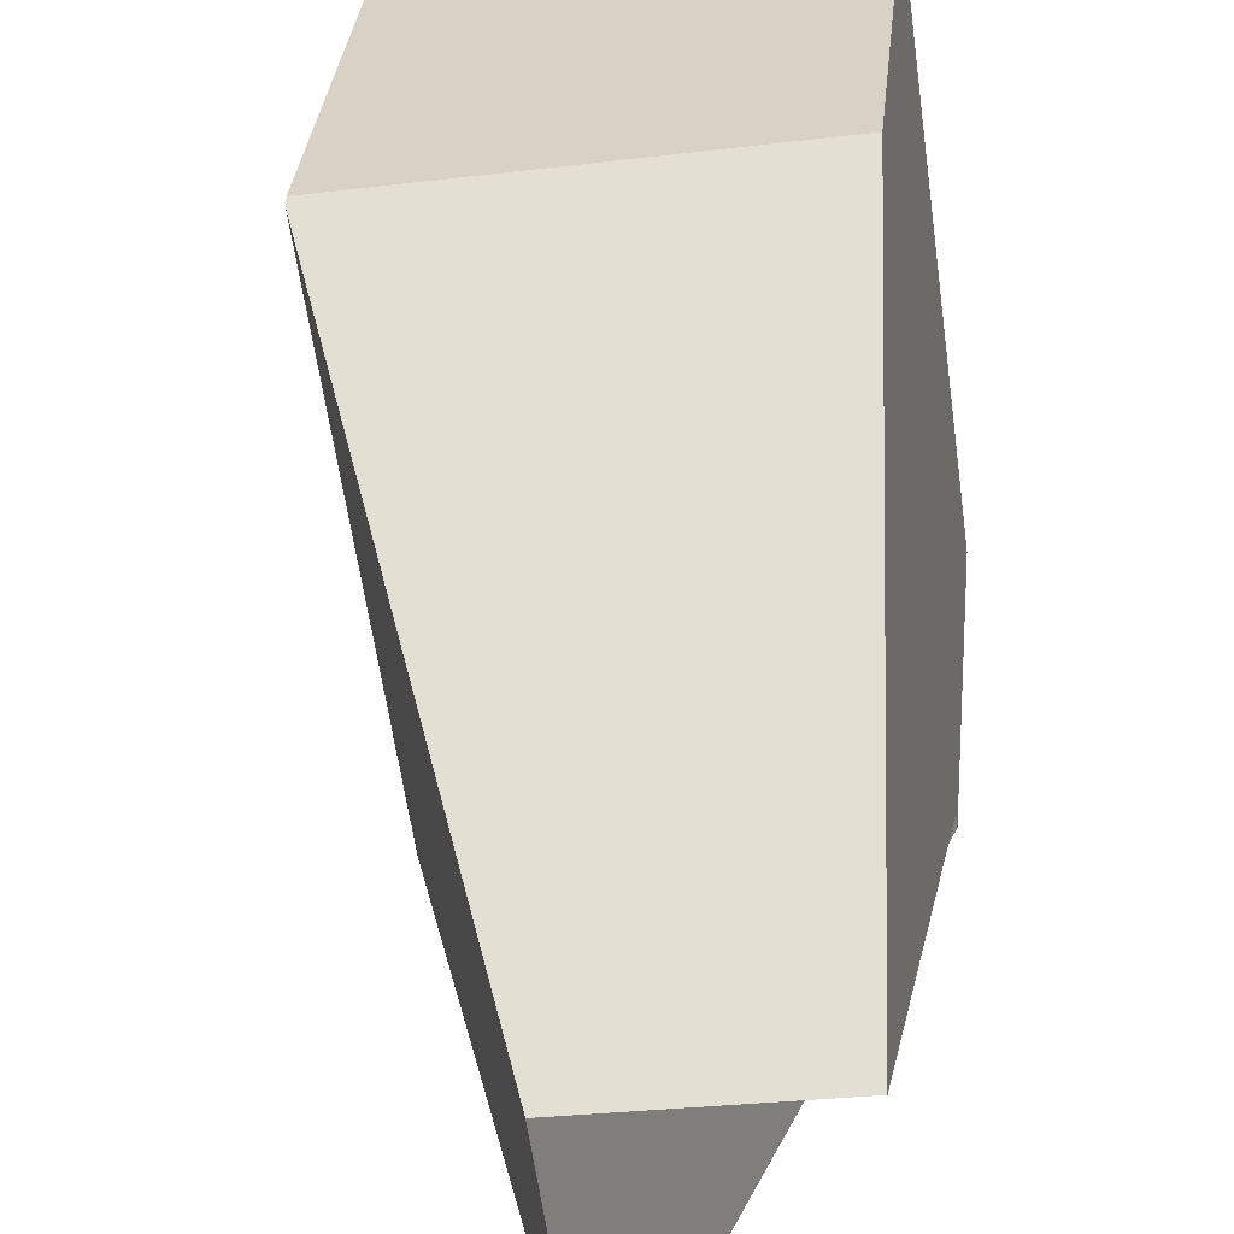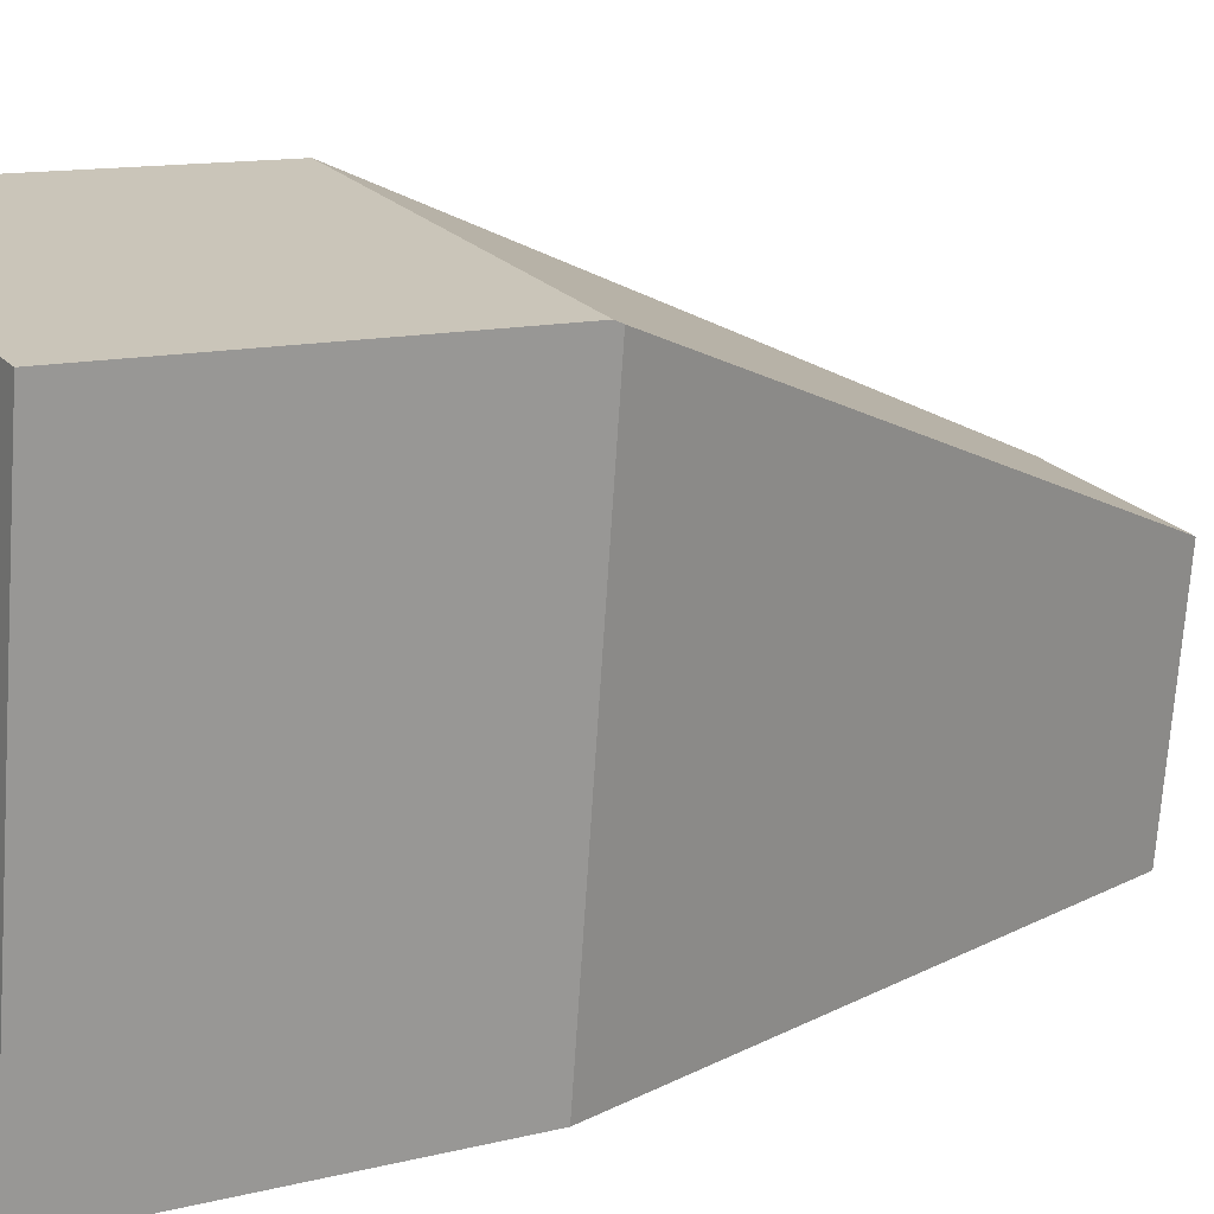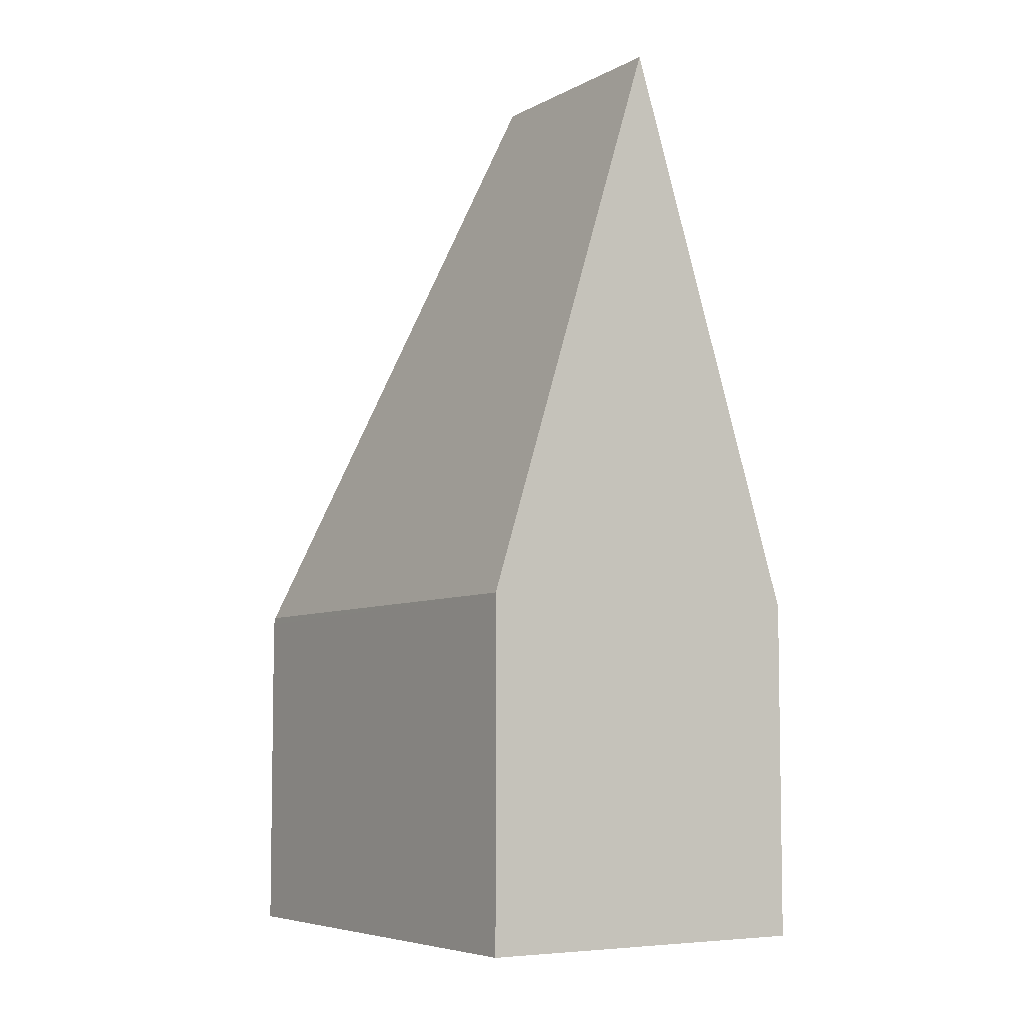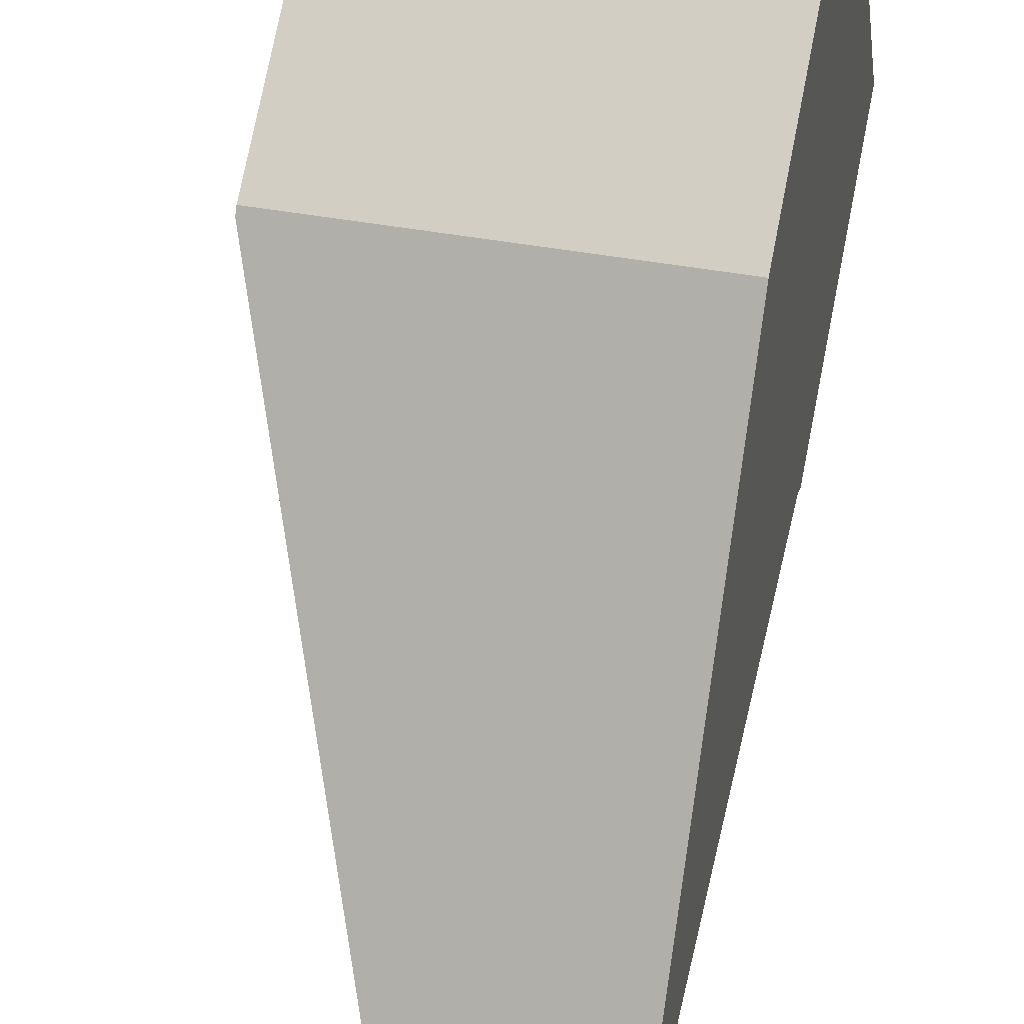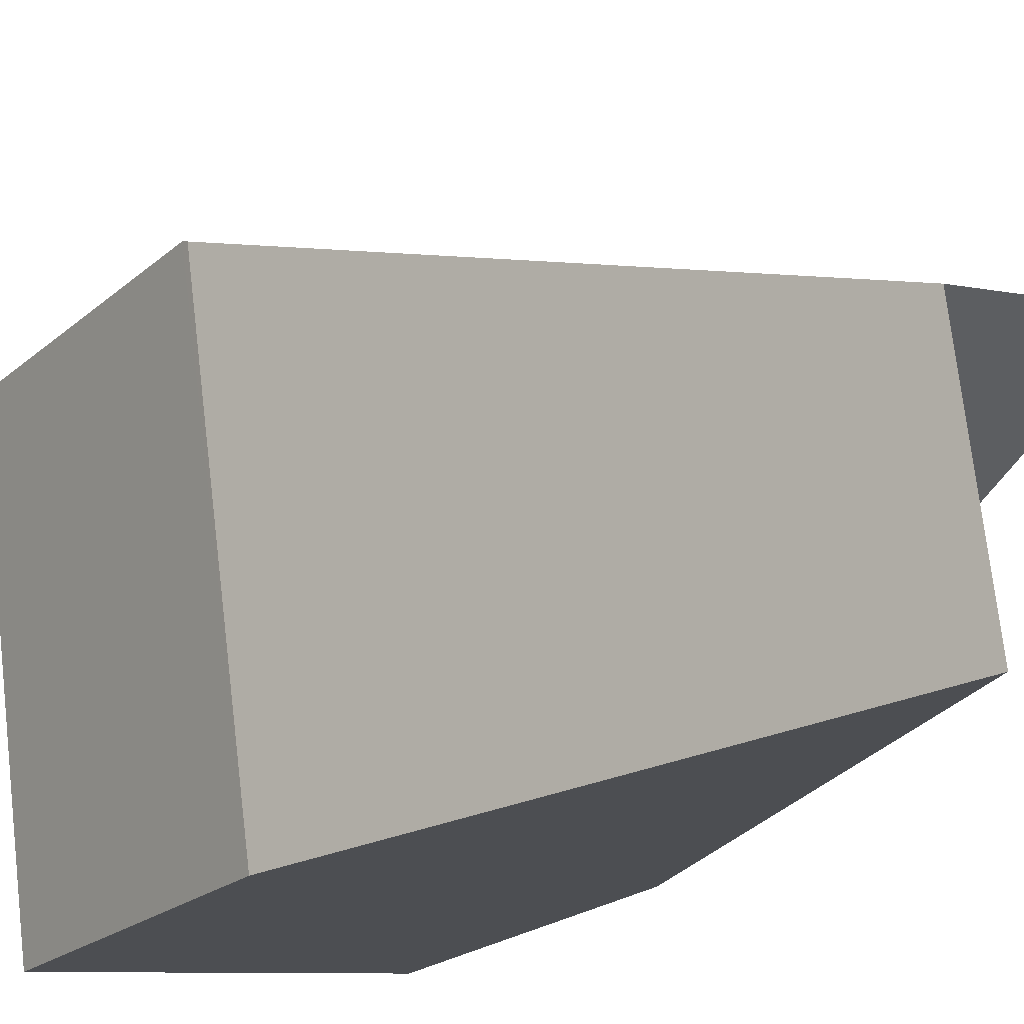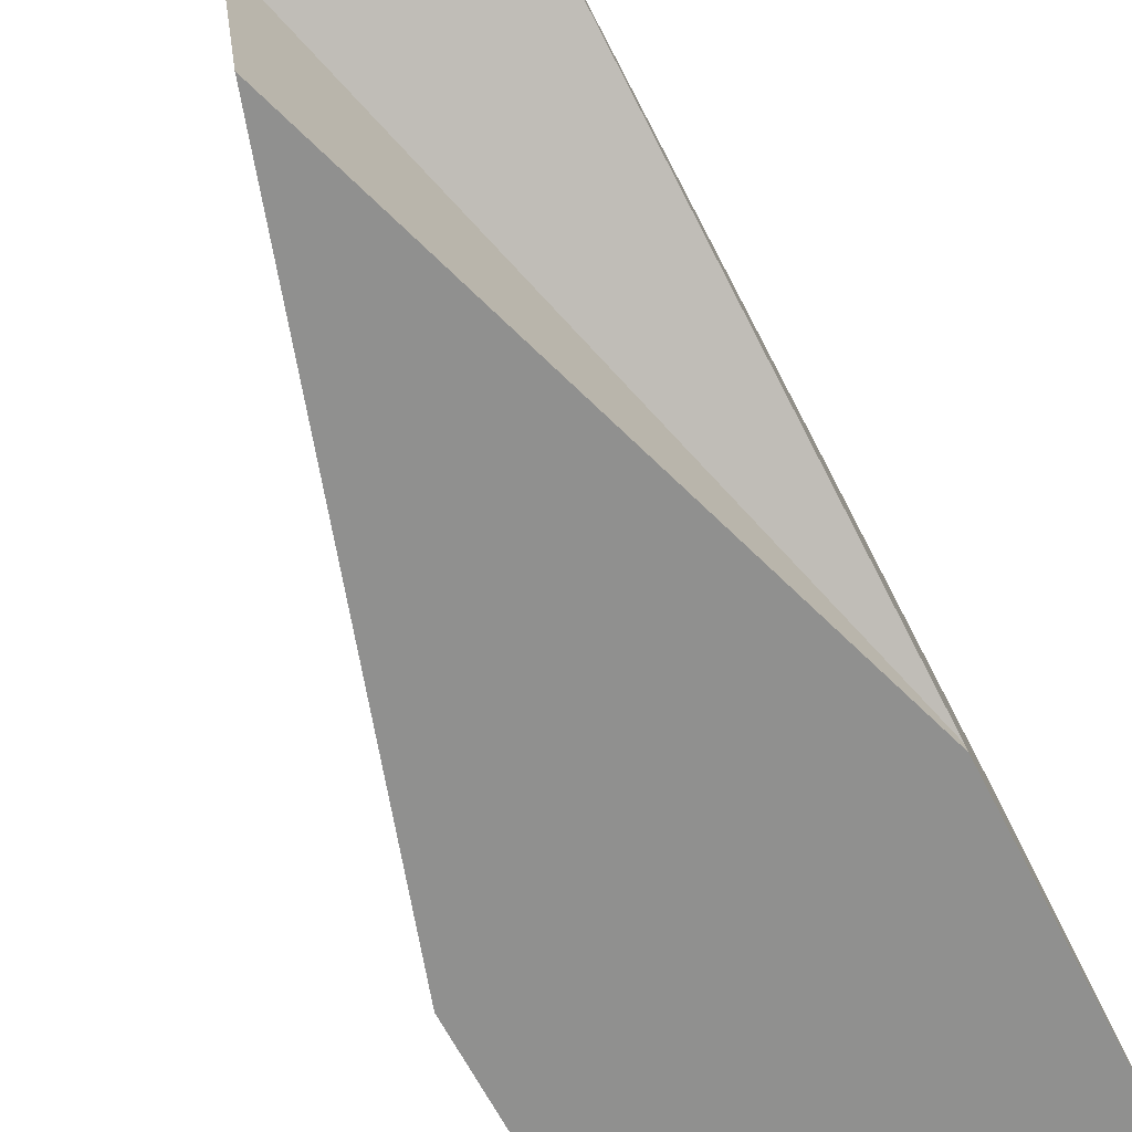
<metadata>
{"format":"obj","ext":"obj","renderer":"f3d","projection":"perspective","resolution":1024,"background":"white","views":[{"elev":32.3,"azim":-174.4,"up":"+Z"},{"elev":12.1,"azim":59.0,"up":"+Z"},{"elev":-6.1,"azim":154.6,"up":"+Y"},{"elev":77.0,"azim":-168.8,"up":"+Z"},{"elev":-21.7,"azim":145.5,"up":"+Z"},{"elev":-61.8,"azim":-153.6,"up":"+Z"}]}
</metadata>
<code>
v  3.509 2.804 3.56
v  0.285 7.652 2.053
v  0.562 2.804 4.044
v  1.756 7.652 1.811
v  3.505 2.867 3.534
v  0.013 2.883 0.094
v  2.95 2.903 -0.38
v  1.478 7.652 -0.19
v  0 2.883 1.765e-16
v  0 0 0
v  0.013 -5.756e-18 0.094
v  0.285 -1.257e-16 2.053
v  0.562 -2.476e-16 4.044
v  3.509 -2.18e-16 3.56
v  2.95 2.327e-17 -0.38
v  3.505 -2.164e-16 3.534
v  1.478 1.163e-17 -0.19
g defaultobject
f 1 2 3
f 2 1 4
f 4 1 5
f 4 6 2
f 7 4 5
f 4 7 8
f 6 8 9
f 8 6 4
f 10 6 9
f 6 3 2
f 3 6 10
f 3 10 11
f 3 11 12
f 3 12 13
f 13 1 3
f 1 13 14
f 1 7 5
f 7 1 15
f 15 1 14
f 15 14 16
f 7 9 8
f 9 7 10
f 10 7 17
f 17 7 15
f 12 14 13
f 14 12 11
f 14 11 16
f 16 11 15
f 15 11 17
f 17 11 10

</code>
